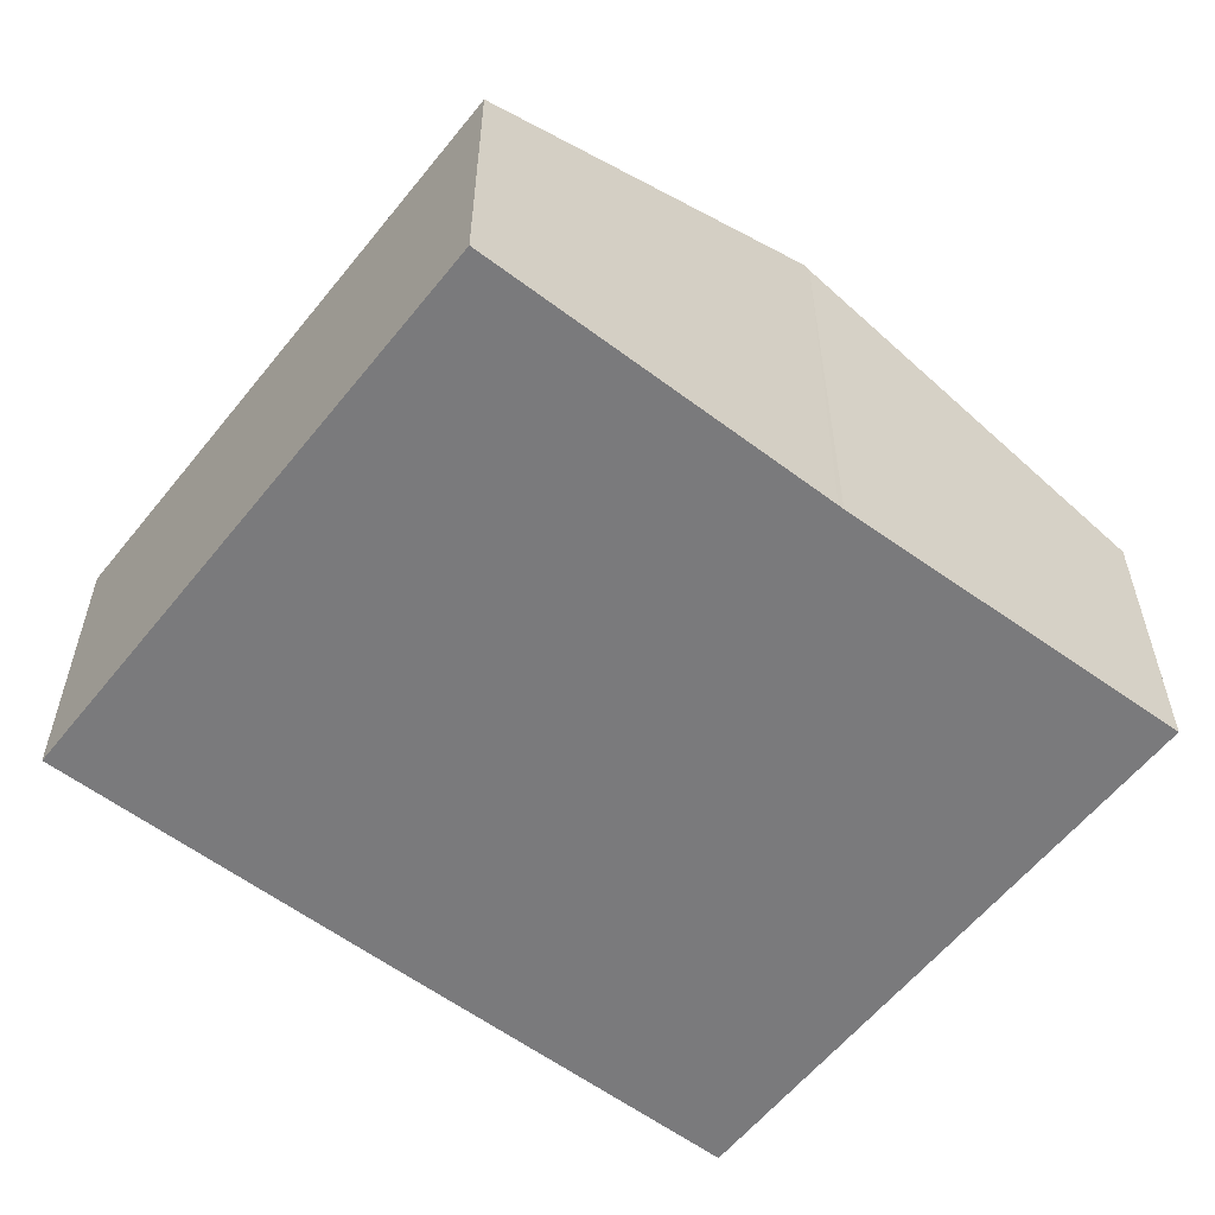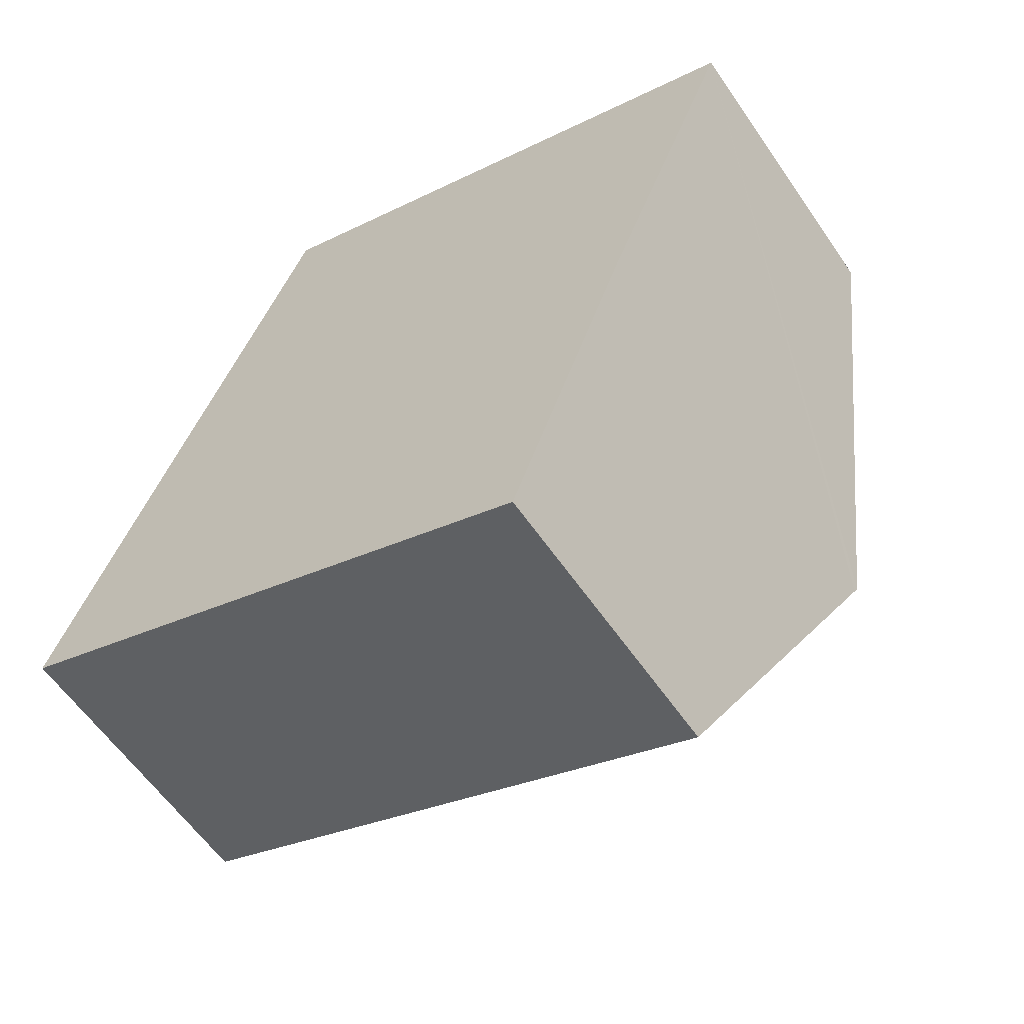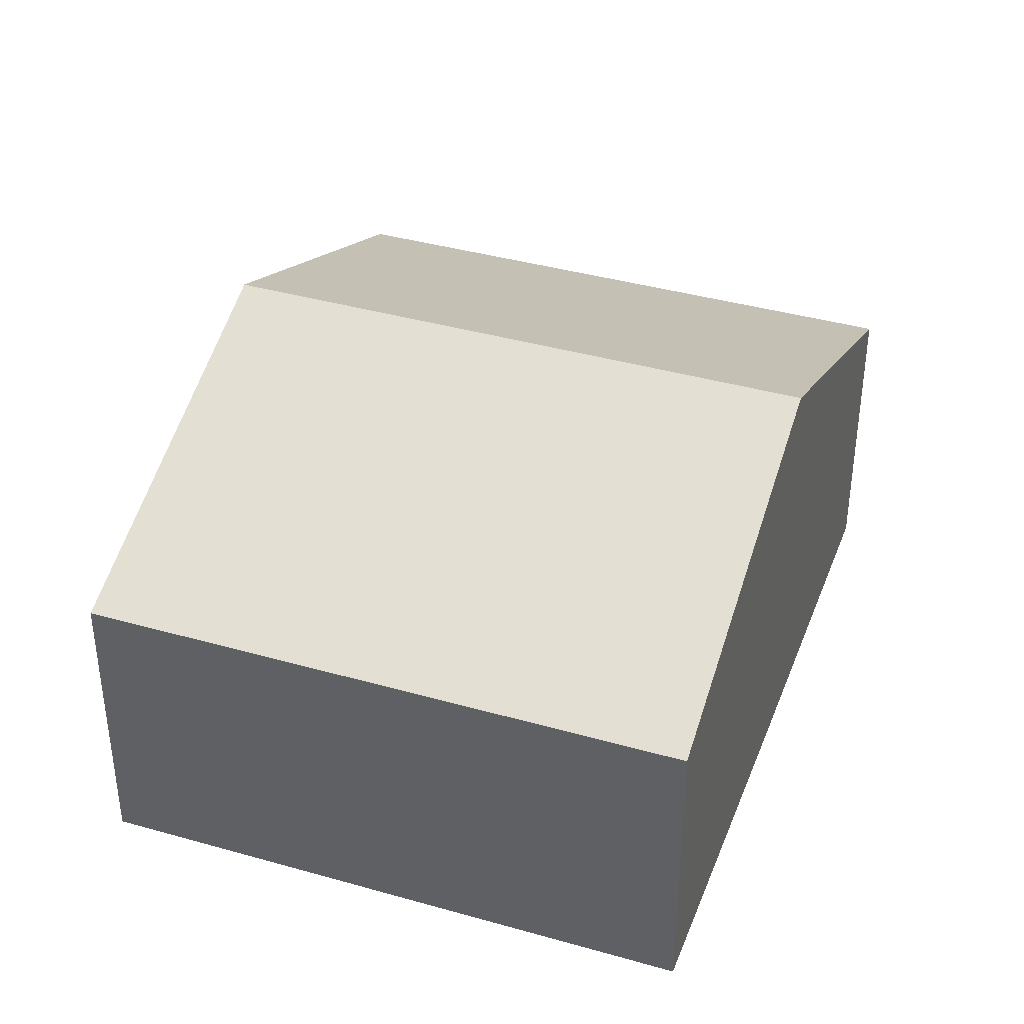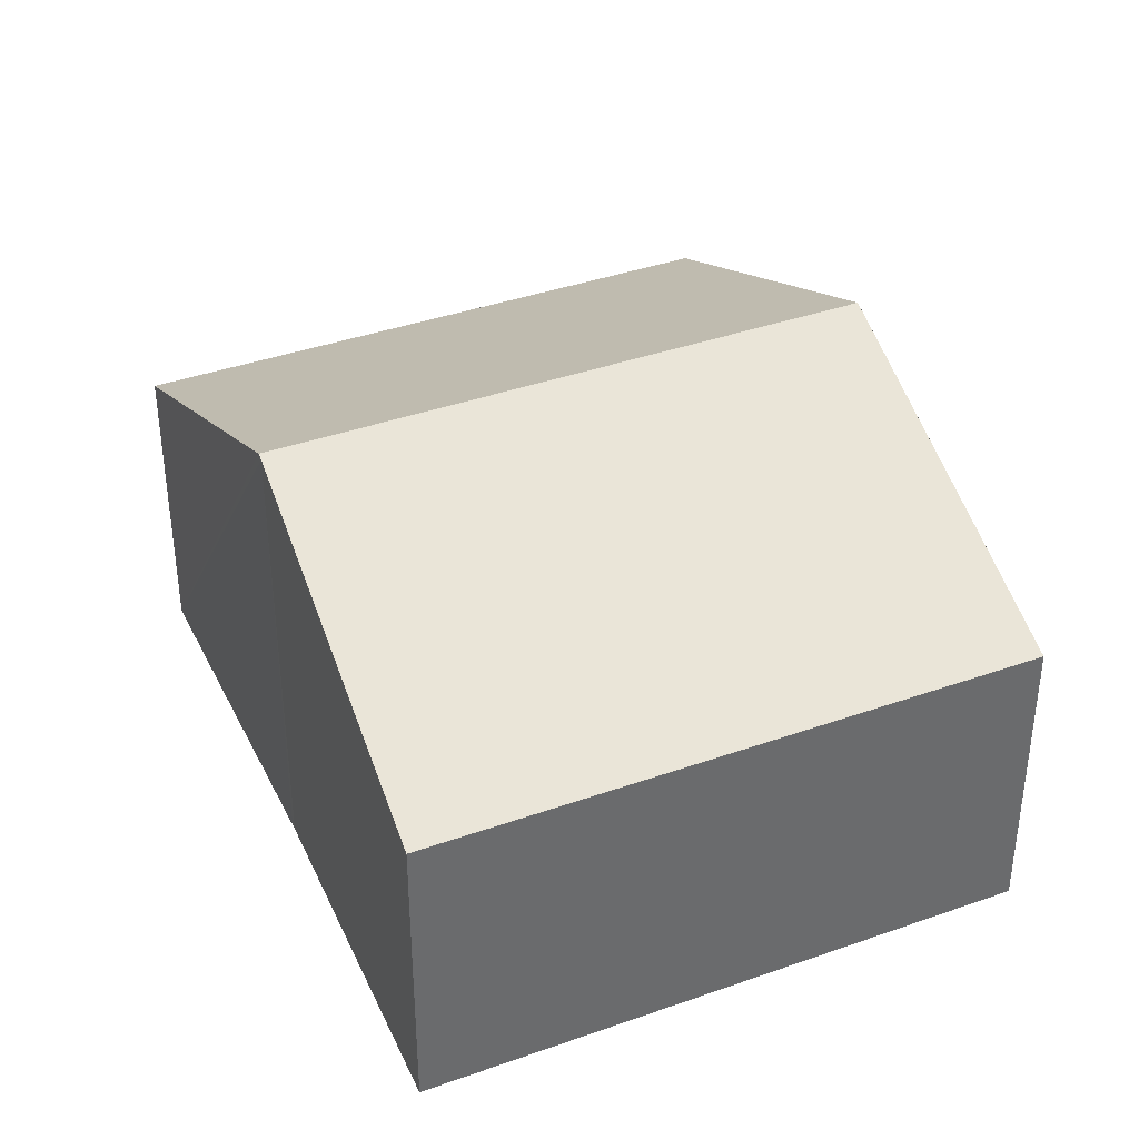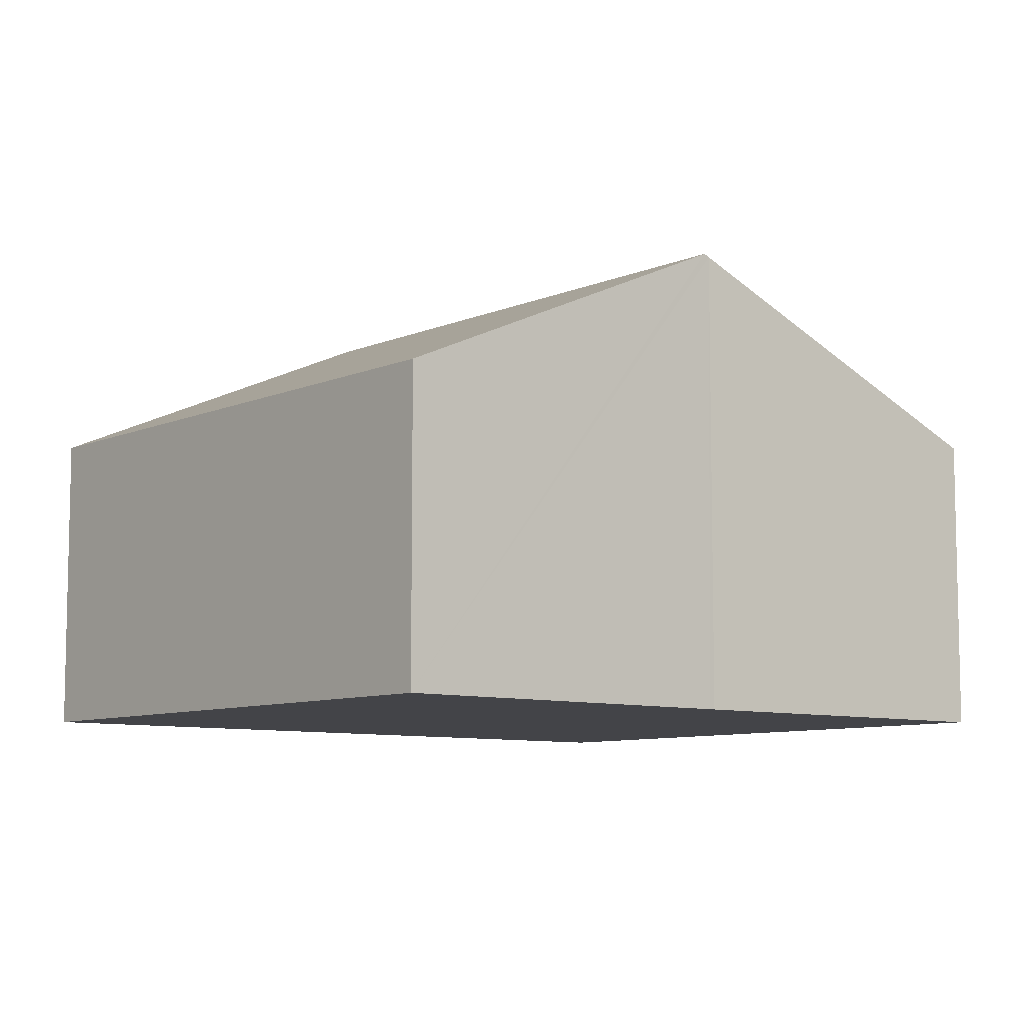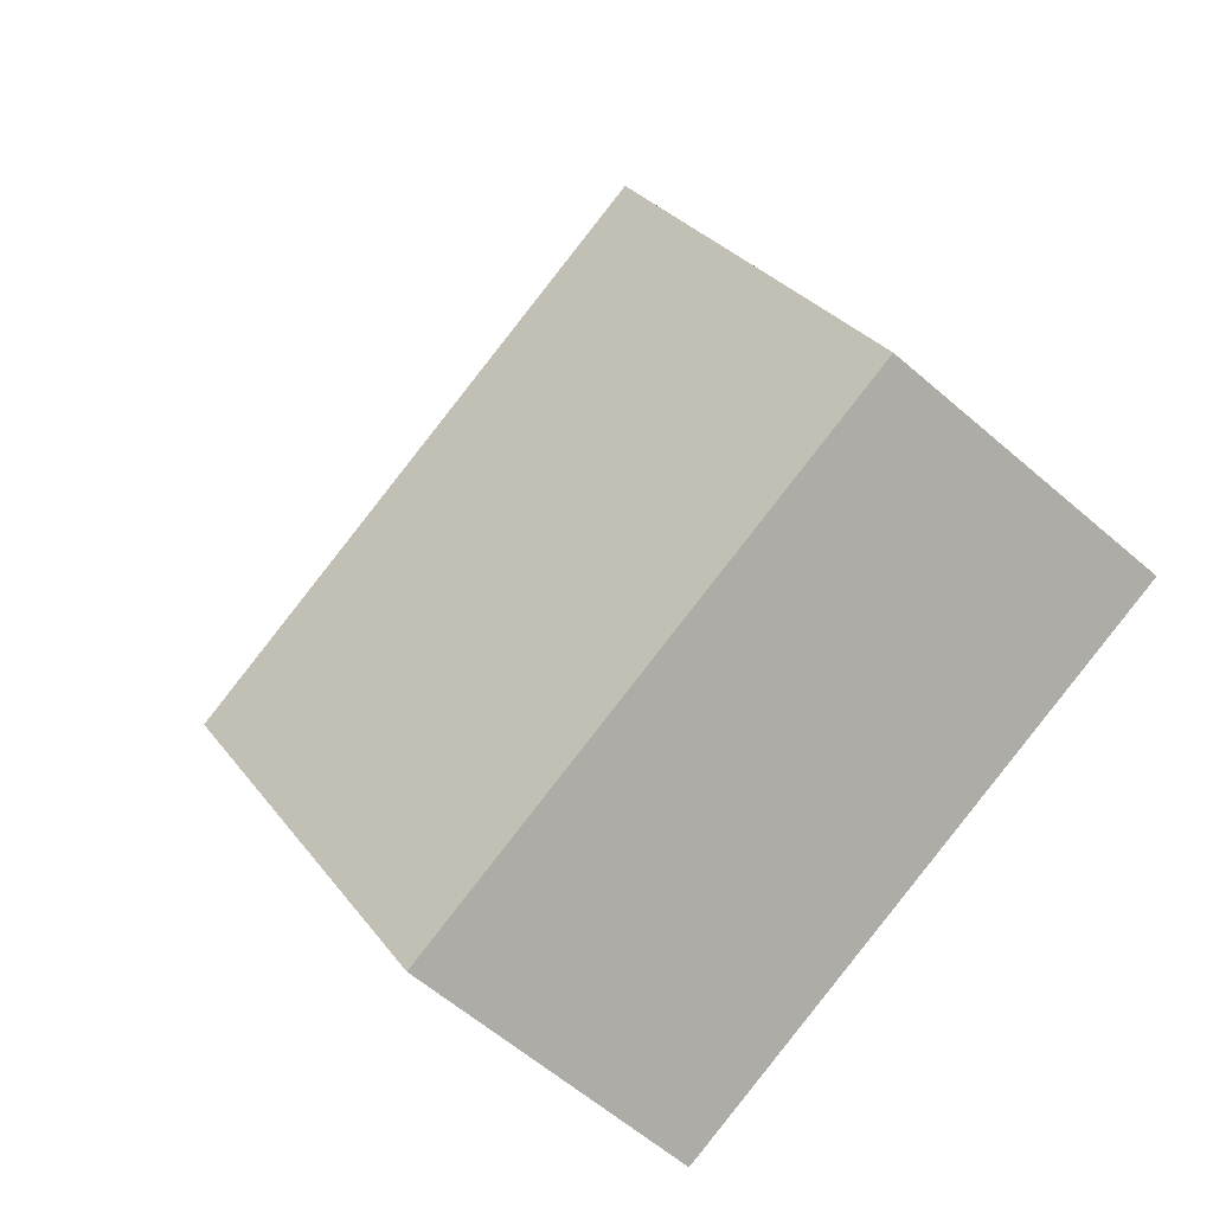
<metadata>
{"format":"obj","ext":"obj","renderer":"f3d","projection":"perspective","resolution":1024,"background":"white","views":[{"elev":-58.2,"azim":73.2,"up":"+Y"},{"elev":-59.7,"azim":34.3,"up":"+Z"},{"elev":39.3,"azim":-139.2,"up":"+Y"},{"elev":38.5,"azim":177.2,"up":"+Y"},{"elev":-8.3,"azim":71.2,"up":"+Y"},{"elev":-60.7,"azim":-131.5,"up":"+Z"}]}
</metadata>
<code>
v  1.129 3.91 2.955
v  7.102 2.557 4.011
v  5.96 3.91 1.071
v  2.269 2.552 5.909
v  0 2.553 1.563e-16
v  5.941 3.888 1.024
v  4.891 2.553 -1.907
v  1.117 3.896 2.924
v  4.891 1.168e-16 -1.907
v  0 0 0
v  1.117 -1.79e-16 2.924
v  1.129 -1.809e-16 2.955
v  2.269 -3.618e-16 5.909
v  7.102 -2.456e-16 4.011
v  5.941 -6.27e-17 1.024
v  5.96 -6.558e-17 1.071
g defaultobject
f 1 2 3
f 2 1 4
f 5 6 7
f 6 5 3
f 3 5 1
f 1 5 8
f 9 5 7
f 5 9 10
f 10 8 5
f 8 10 1
f 1 10 11
f 1 11 4
f 4 11 12
f 4 12 13
f 4 14 2
f 14 4 13
f 15 7 6
f 7 15 9
f 14 3 2
f 3 14 6
f 6 14 16
f 6 16 15
f 12 14 13
f 14 12 11
f 14 11 10
f 14 10 15
f 15 10 9
f 14 15 16

</code>
